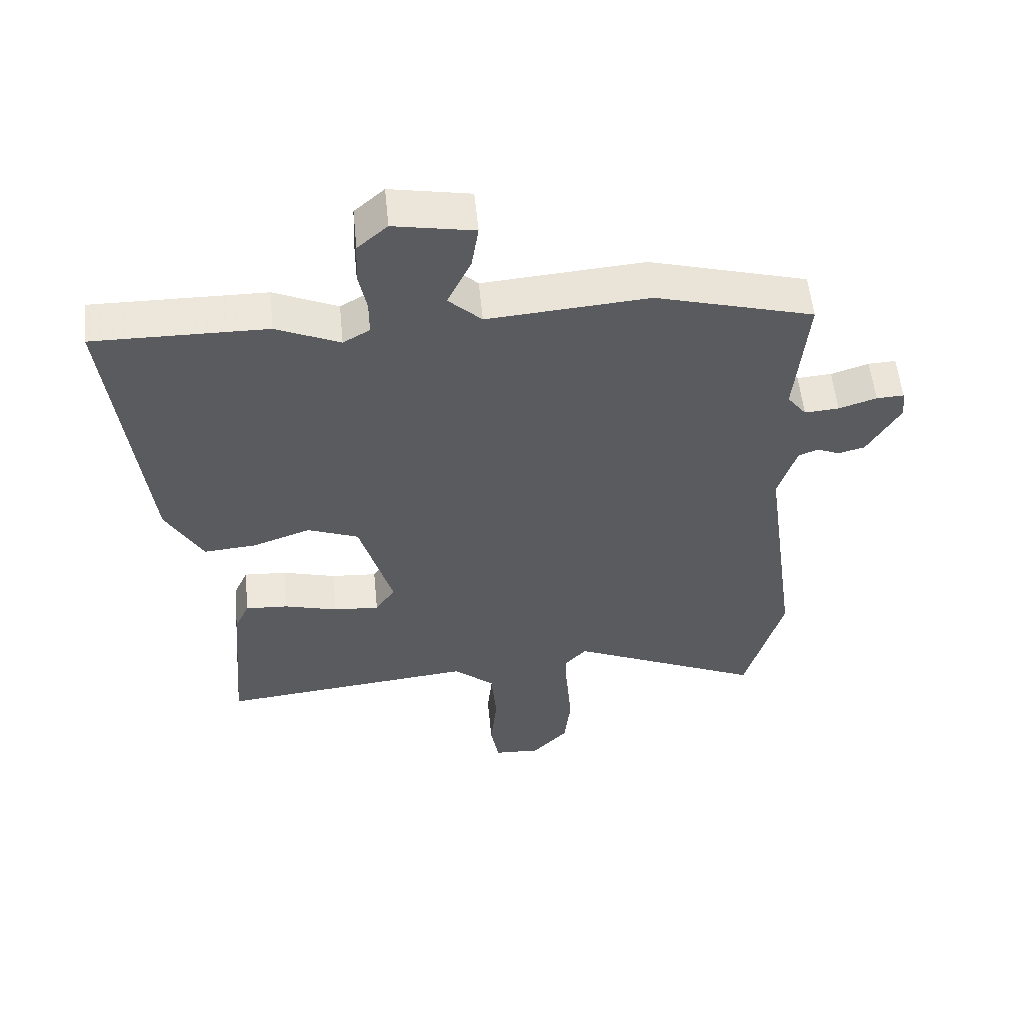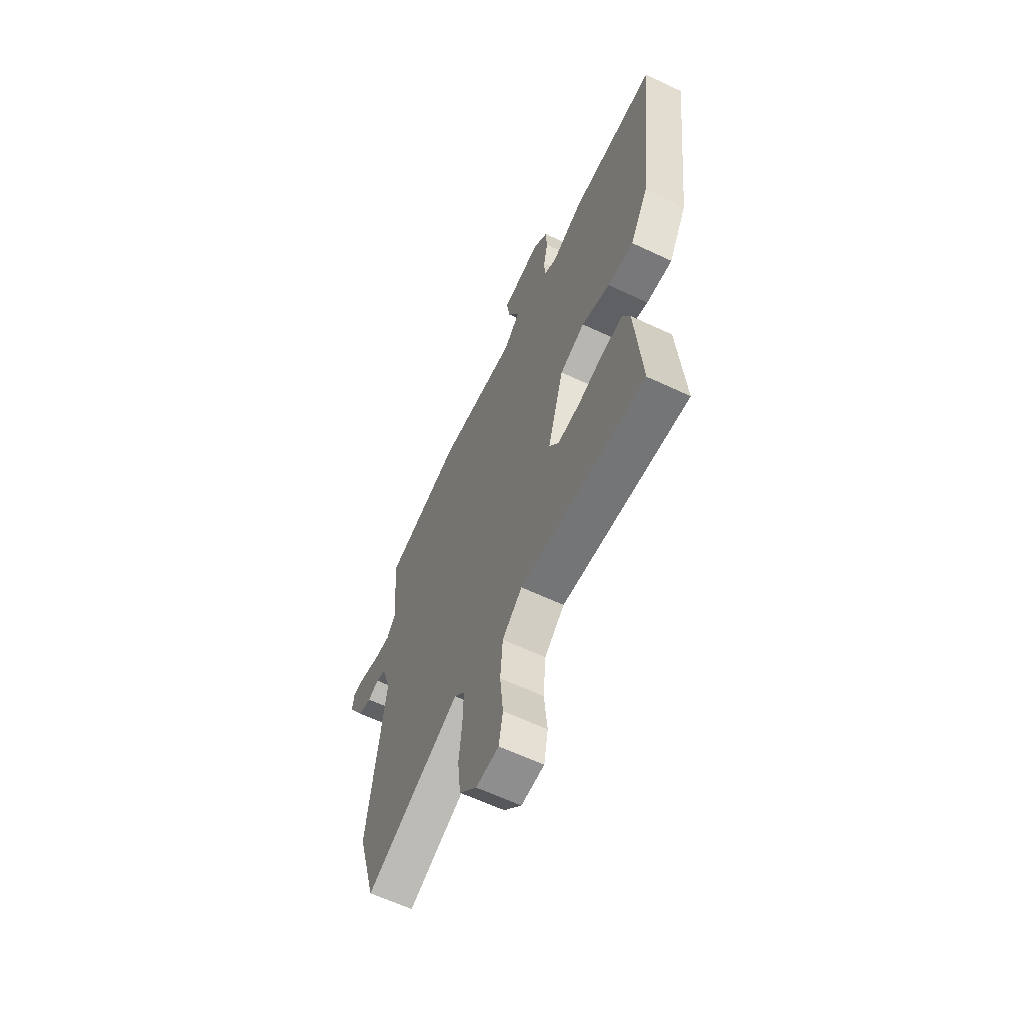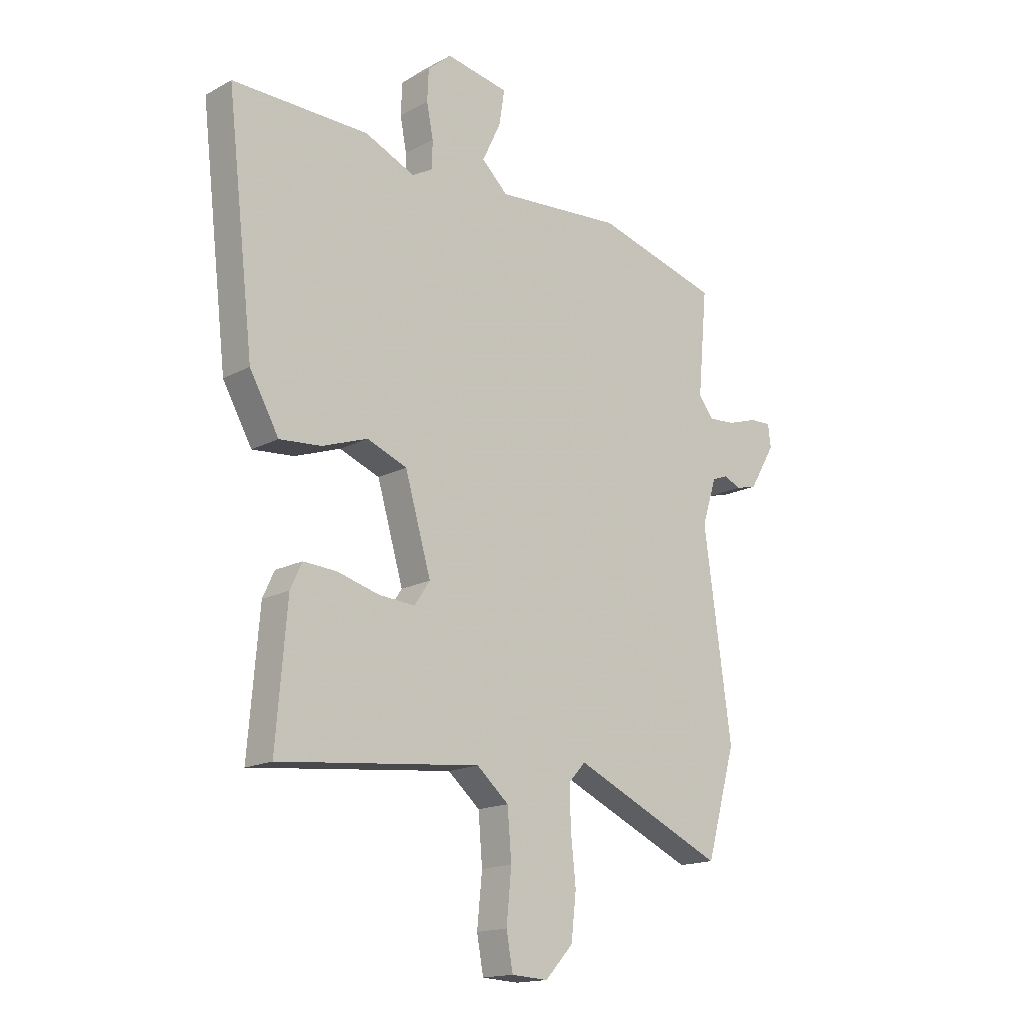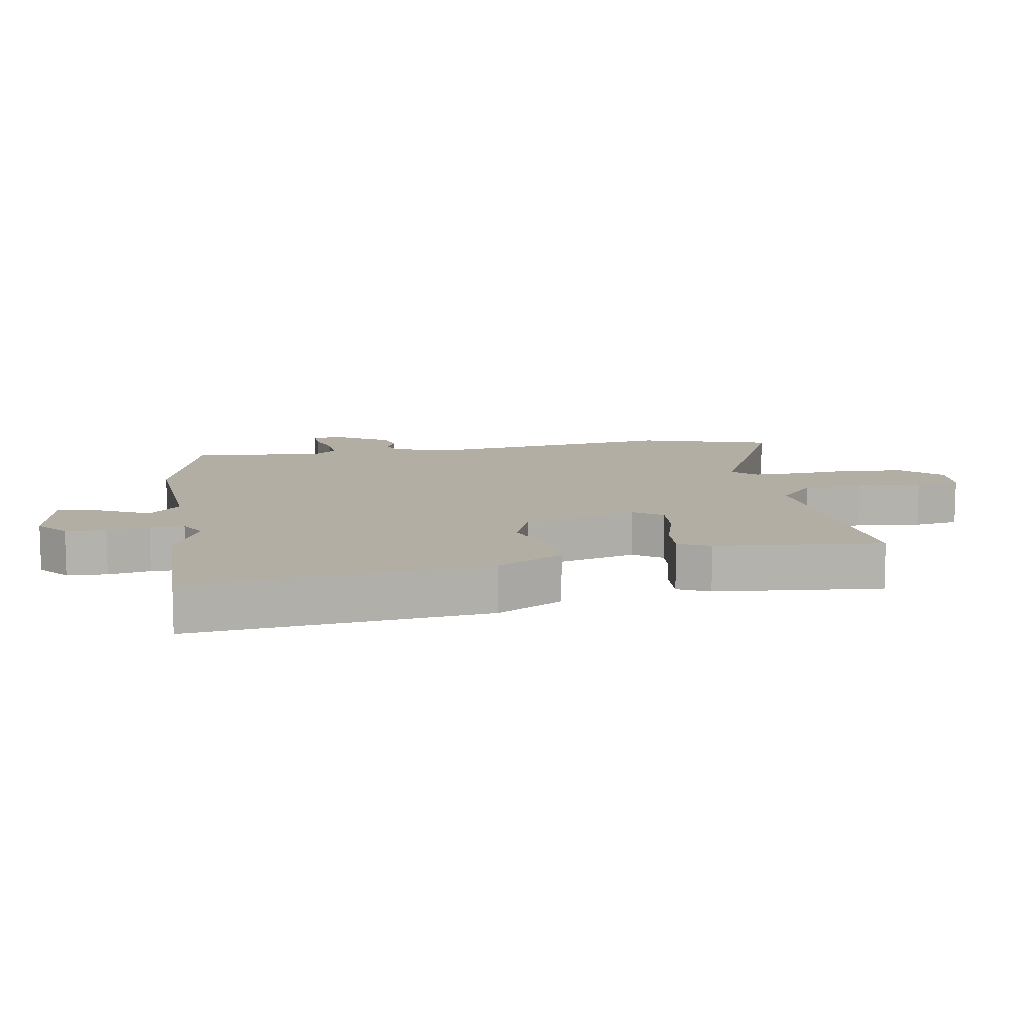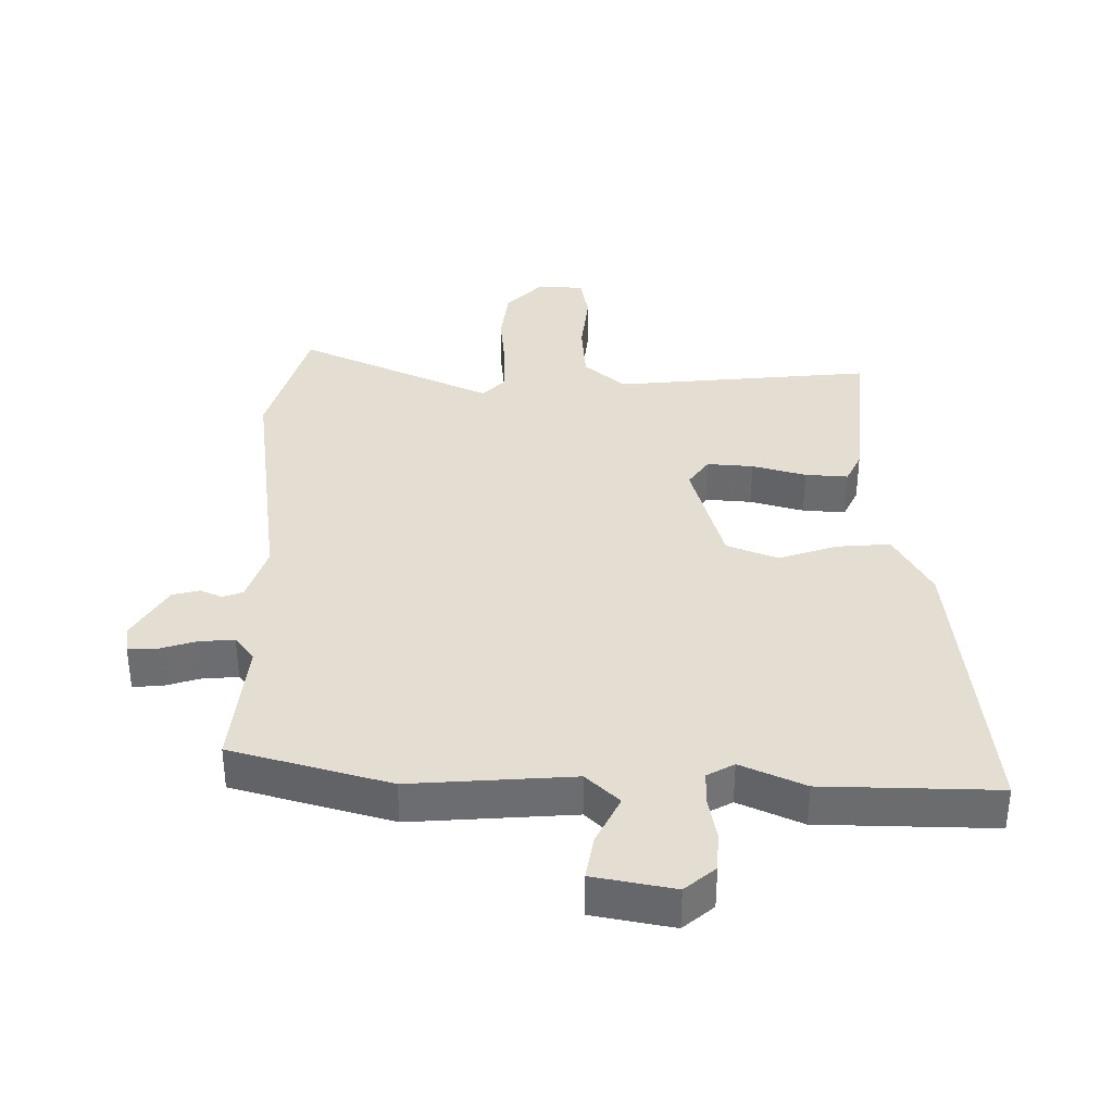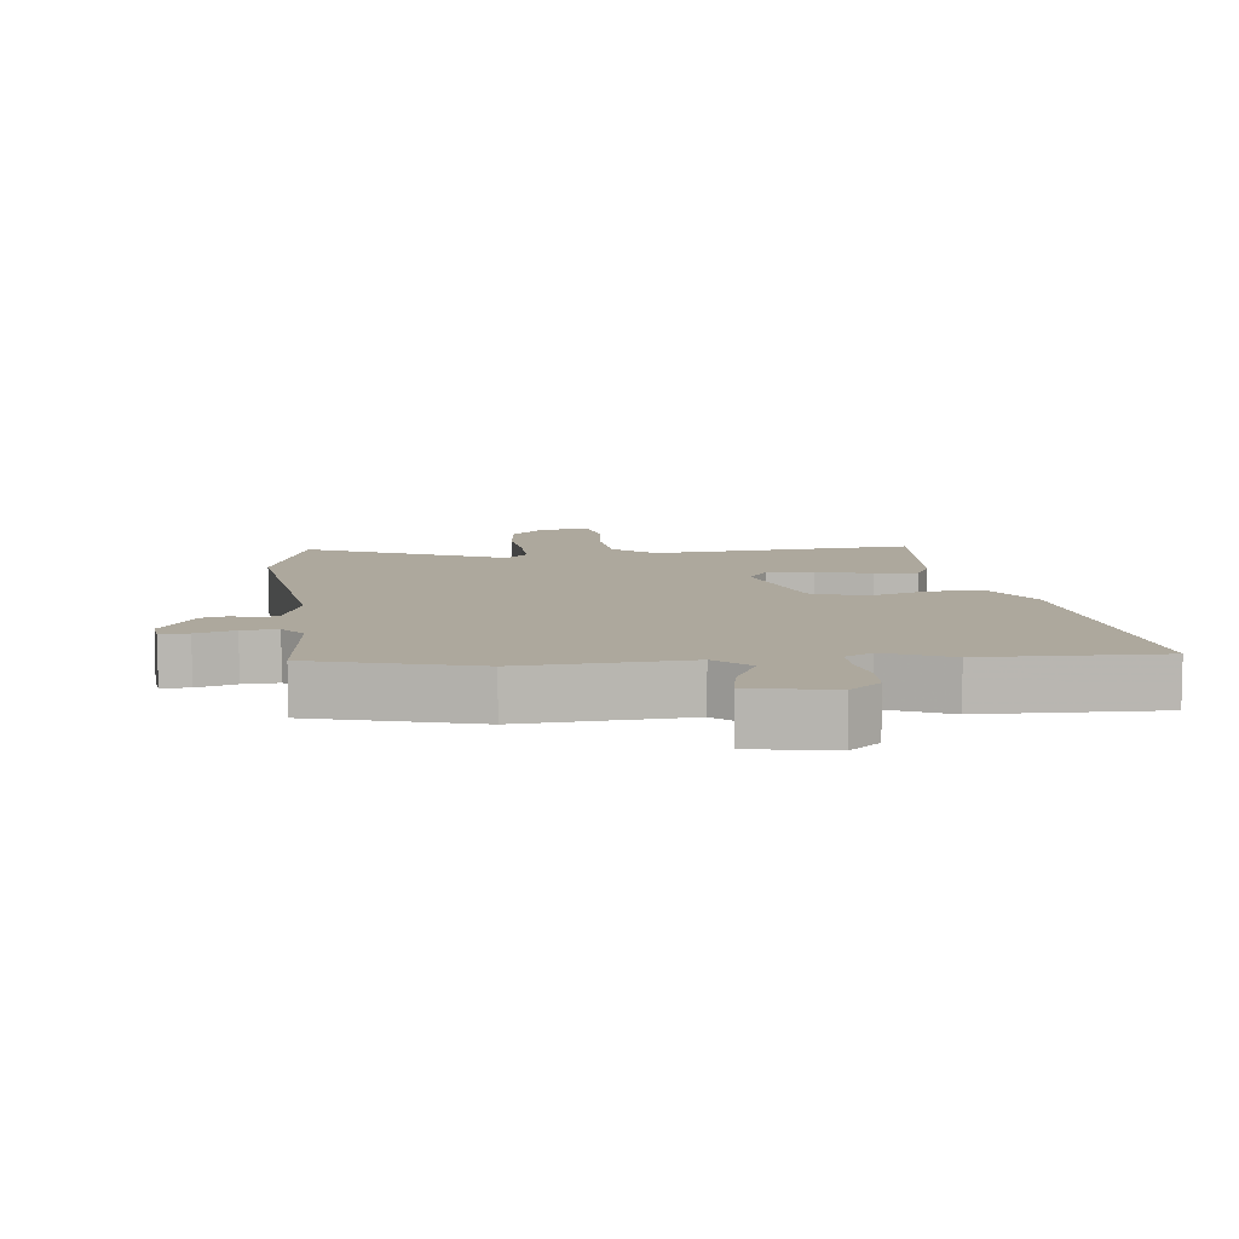
<metadata>
{"format":"obj","ext":"obj","renderer":"f3d","projection":"perspective","resolution":1024,"background":"white","views":[{"elev":55.3,"azim":174.4,"up":"+Z"},{"elev":-62.1,"azim":64.4,"up":"+Z"},{"elev":-16.3,"azim":137.6,"up":"+Z"},{"elev":11.0,"azim":81.1,"up":"+Y"},{"elev":36.2,"azim":1.0,"up":"+Y"},{"elev":8.7,"azim":-6.1,"up":"+Y"}]}
</metadata>
<code>
v 0.478 0.07 -0.563
v 0.075 0.07 -0.521
v 0.011 0.07 -0.576
v 0.003 0.07 -0.672
v 0.013 0.07 -0.773
v 0 0.07 -0.844
v -0.073 0.07 -0.848
v -0.129 0.07 -0.788
v -0.139 0.07 -0.699
v -0.129 0.07 -0.603
v -0.127 0.07 -0.525
v -0.161 0.07 -0.488
v -0.465 0.07 -0.624
v -0.524 0.07 -0.415
v -0.469 0.07 -0.017
v -0.498 0.07 0.074
v -0.529 0.07 0.086
v -0.564 0.07 0.071
v -0.606 0.07 0.082
v -0.658 0.07 0.17
v -0.652 0.07 0.215
v -0.609 0.07 0.213
v -0.55 0.07 0.194
v -0.496 0.07 0.19
v -0.466 0.07 0.229
v -0.485 0.07 0.435
v -0.237 0.07 0.503
v 0.016 0.07 0.483
v 0.068 0.07 0.532
v 0.031 0.07 0.61
v 0.02 0.07 0.679
v 0.146 0.07 0.702
v 0.193 0.07 0.661
v 0.196 0.07 0.598
v 0.183 0.07 0.532
v 0.183 0.07 0.478
v 0.225 0.07 0.454
v 0.325 0.07 0.498
v 0.597 0.07 0.501
v 0.543 0.07 0.037
v 0.485 0.07 -0.066
v 0.402 0.07 -0.059
v 0.311 0.07 -0.027
v 0.231 0.07 -0.058
v 0.179 0.07 -0.236
v 0.21 0.07 -0.282
v 0.282 0.07 -0.277
v 0.366 0.07 -0.254
v 0.433 0.07 -0.25
v 0.456 0.07 -0.3
v 0.478 0 -0.563
v 0.075 0 -0.521
v 0.011 0 -0.576
v 0.003 0 -0.672
v 0.013 0 -0.773
v 0 0 -0.844
v -0.073 0 -0.848
v -0.129 0 -0.788
v -0.139 0 -0.699
v -0.129 0 -0.603
v -0.127 0 -0.525
v -0.161 0 -0.488
v -0.465 0 -0.624
v -0.524 0 -0.415
v -0.469 0 -0.017
v -0.498 0 0.074
v -0.529 0 0.086
v -0.564 0 0.071
v -0.606 0 0.082
v -0.658 0 0.17
v -0.652 0 0.215
v -0.609 0 0.213
v -0.55 0 0.194
v -0.496 0 0.19
v -0.466 0 0.229
v -0.485 0 0.435
v -0.237 0 0.503
v 0.016 0 0.483
v 0.068 0 0.532
v 0.031 0 0.61
v 0.02 0 0.679
v 0.146 0 0.702
v 0.193 0 0.661
v 0.196 0 0.598
v 0.183 0 0.532
v 0.183 0 0.478
v 0.225 0 0.454
v 0.325 0 0.498
v 0.597 0 0.501
v 0.543 0 0.037
v 0.485 0 -0.066
v 0.402 0 -0.059
v 0.311 0 -0.027
v 0.231 0 -0.058
v 0.179 0 -0.236
v 0.21 0 -0.282
v 0.282 0 -0.277
v 0.366 0 -0.254
v 0.433 0 -0.25
v 0.456 0 -0.3
f 50 1 2
f 49 50 2
f 48 49 2
f 47 48 2
f 46 47 2 3
f 45 46 3
f 44 45 3
f 41 42 43
f 40 41 43
f 39 40 43
f 38 39 43
f 37 38 43
f 36 37 43 44
f 33 34 35
f 32 33 35
f 31 32 35
f 30 31 35
f 29 30 35
f 28 29 35 36
f 25 26 27 28
f 36 44 3
f 28 36 3
f 25 28 3
f 24 25 3
f 21 22 23
f 20 21 23
f 19 20 23
f 18 19 23
f 17 18 23
f 16 17 23 24
f 12 13 14 15
f 16 24 3
f 15 16 3
f 12 15 3
f 11 12 3
f 8 9 10
f 7 8 10
f 6 7 10
f 5 6 10
f 4 5 10
f 3 4 10 11
f 52 51 100
f 52 100 99
f 52 99 98
f 52 98 97
f 53 52 97 96
f 53 96 95
f 53 95 94
f 93 92 91
f 93 91 90
f 93 90 89
f 93 89 88
f 93 88 87
f 94 93 87 86
f 85 84 83
f 85 83 82
f 85 82 81
f 85 81 80
f 85 80 79
f 86 85 79 78
f 78 77 76 75
f 53 94 86
f 53 86 78
f 53 78 75
f 53 75 74
f 73 72 71
f 73 71 70
f 73 70 69
f 73 69 68
f 73 68 67
f 74 73 67 66
f 65 64 63 62
f 53 74 66
f 53 66 65
f 53 65 62
f 53 62 61
f 60 59 58
f 60 58 57
f 60 57 56
f 60 56 55
f 60 55 54
f 61 60 54 53
f 1 51 52 2
f 2 52 53 3
f 3 53 54 4
f 4 54 55 5
f 5 55 56 6
f 6 56 57 7
f 7 57 58 8
f 8 58 59 9
f 9 59 60 10
f 10 60 61 11
f 11 61 62 12
f 12 62 63 13
f 13 63 64 14
f 14 64 65 15
f 15 65 66 16
f 16 66 67 17
f 17 67 68 18
f 18 68 69 19
f 19 69 70 20
f 20 70 71 21
f 21 71 72 22
f 22 72 73 23
f 23 73 74 24
f 24 74 75 25
f 25 75 76 26
f 26 76 77 27
f 27 77 78 28
f 28 78 79 29
f 29 79 80 30
f 30 80 81 31
f 31 81 82 32
f 32 82 83 33
f 33 83 84 34
f 34 84 85 35
f 35 85 86 36
f 36 86 87 37
f 37 87 88 38
f 38 88 89 39
f 39 89 90 40
f 40 90 91 41
f 41 91 92 42
f 42 92 93 43
f 43 93 94 44
f 44 94 95 45
f 45 95 96 46
f 46 96 97 47
f 47 97 98 48
f 48 98 99 49
f 49 99 100 50
f 50 100 51 1

</code>
